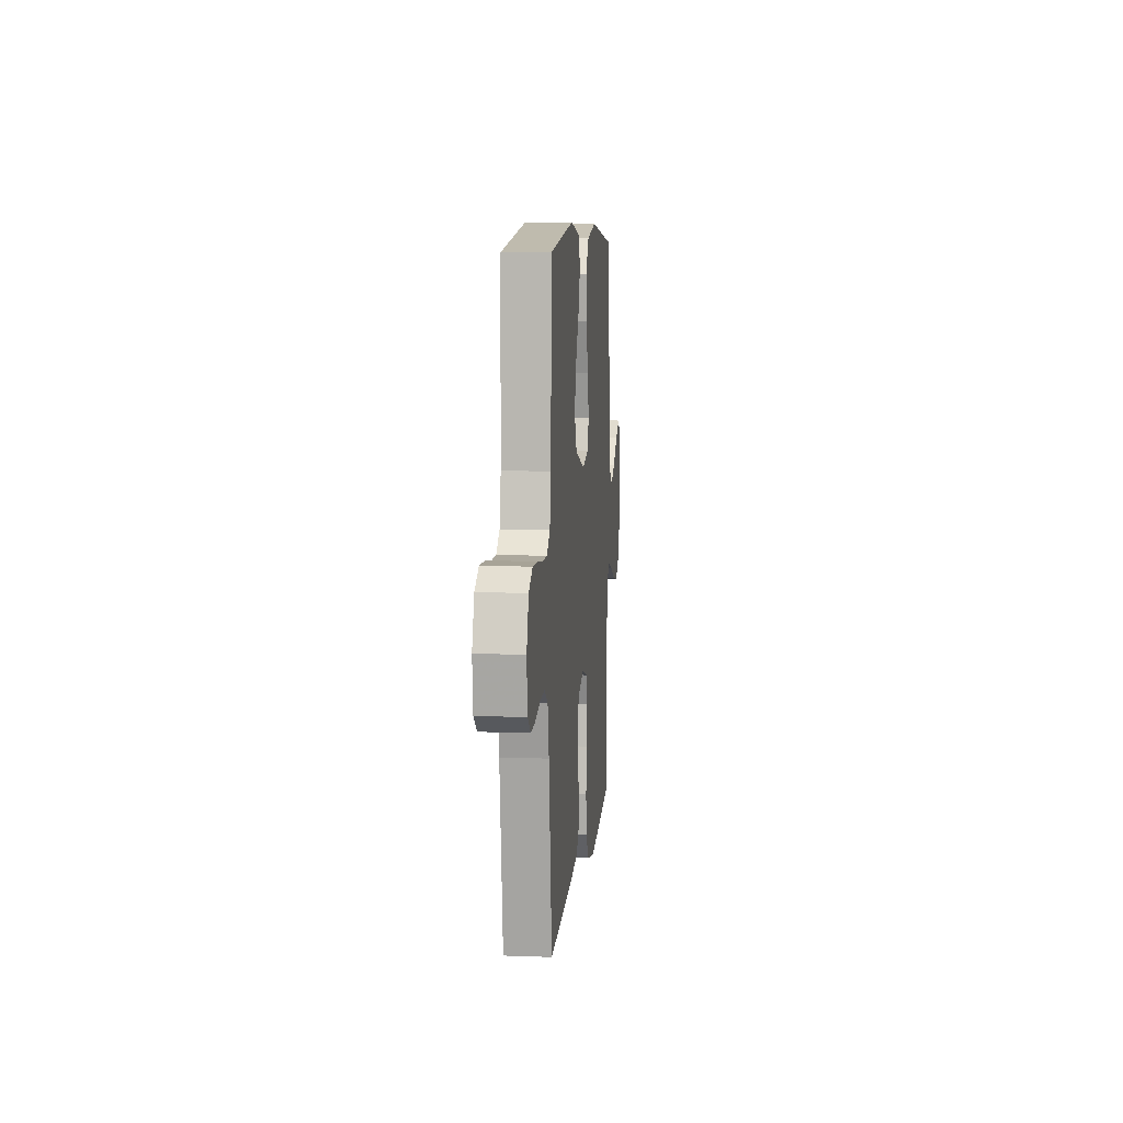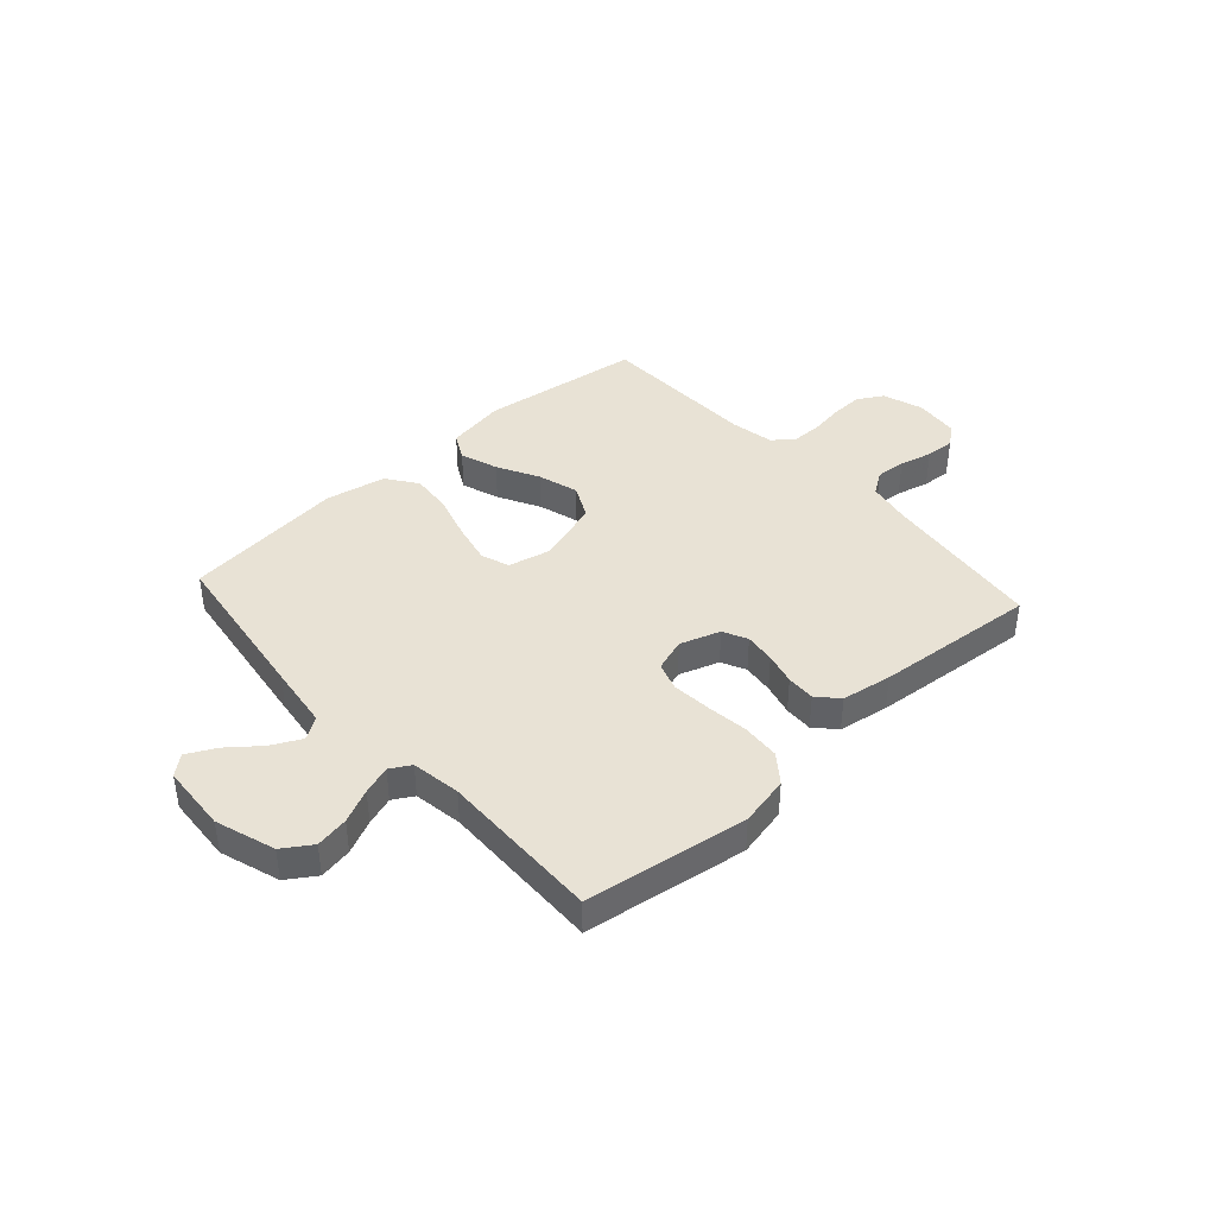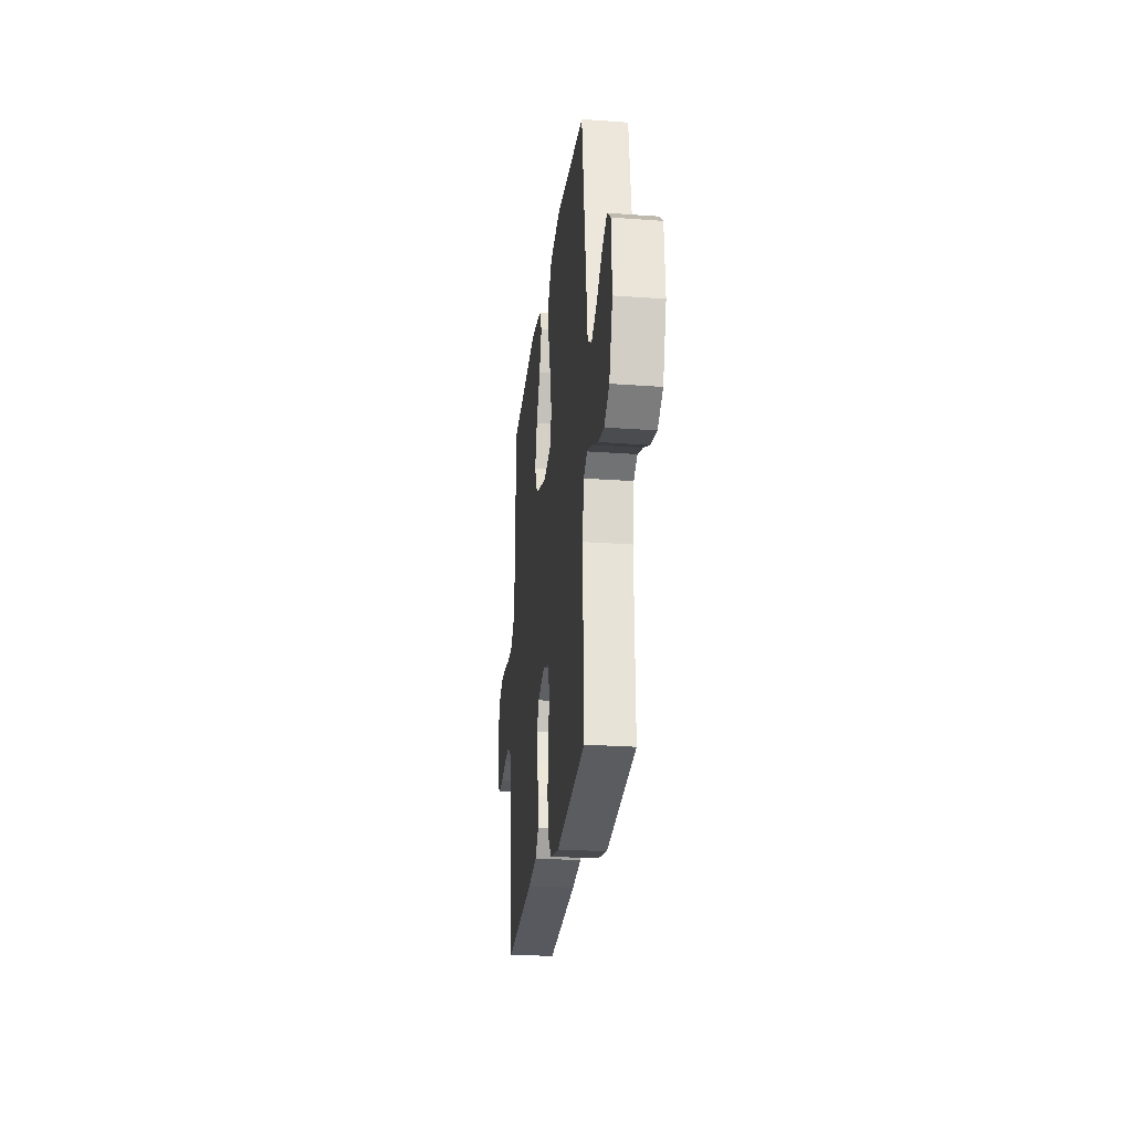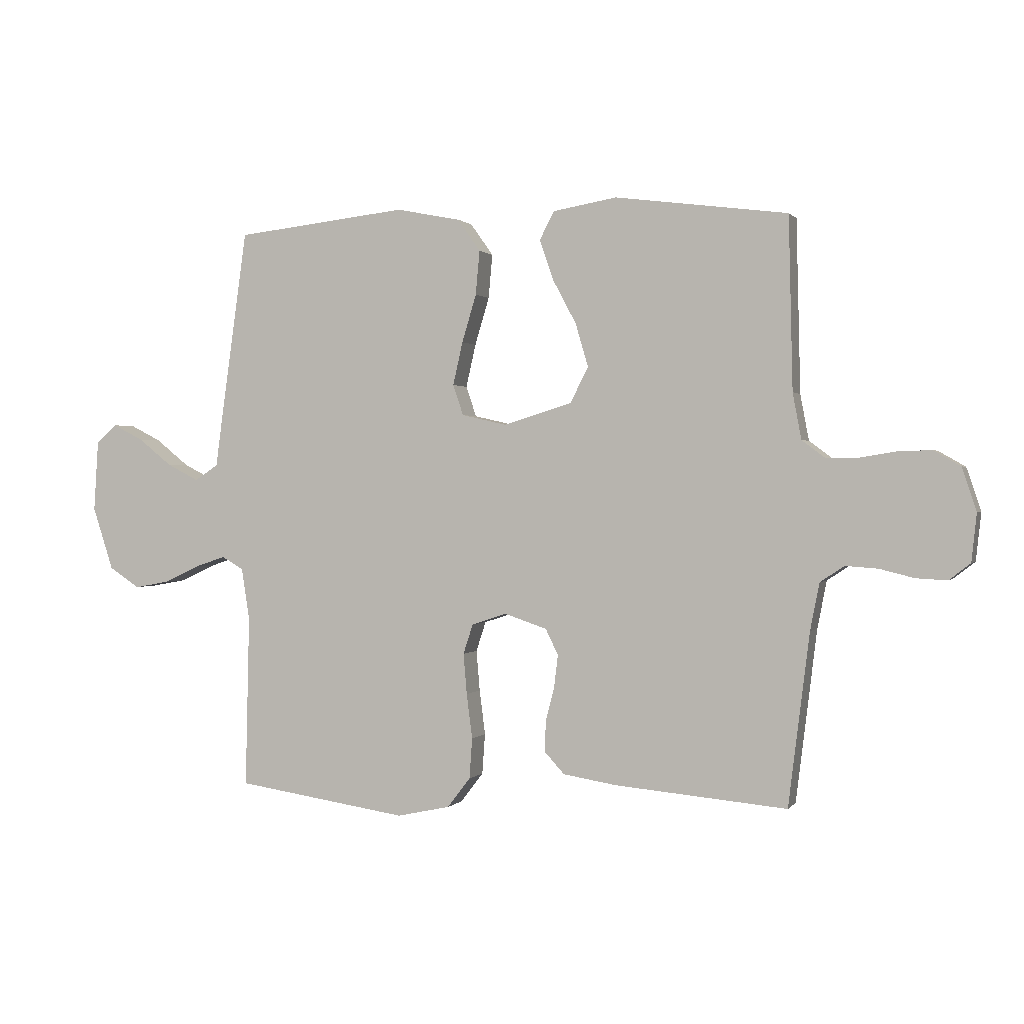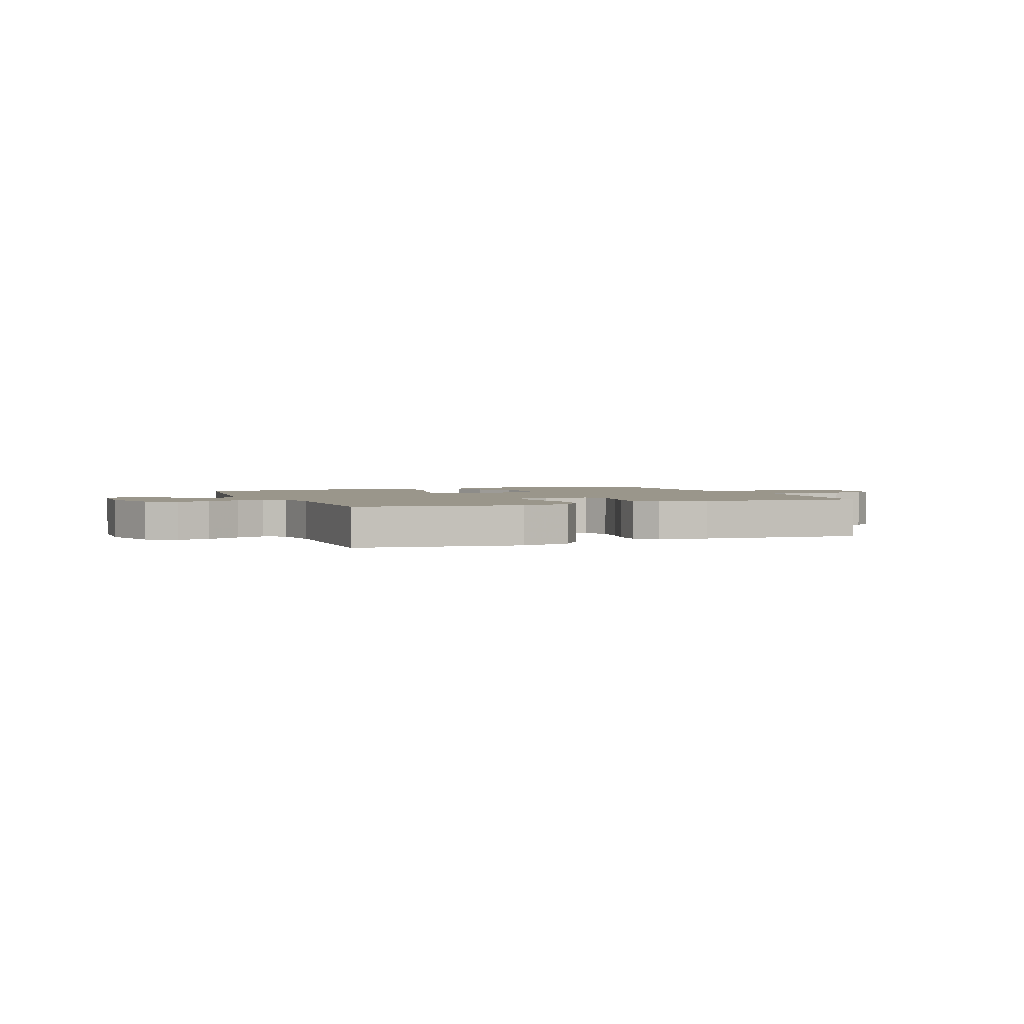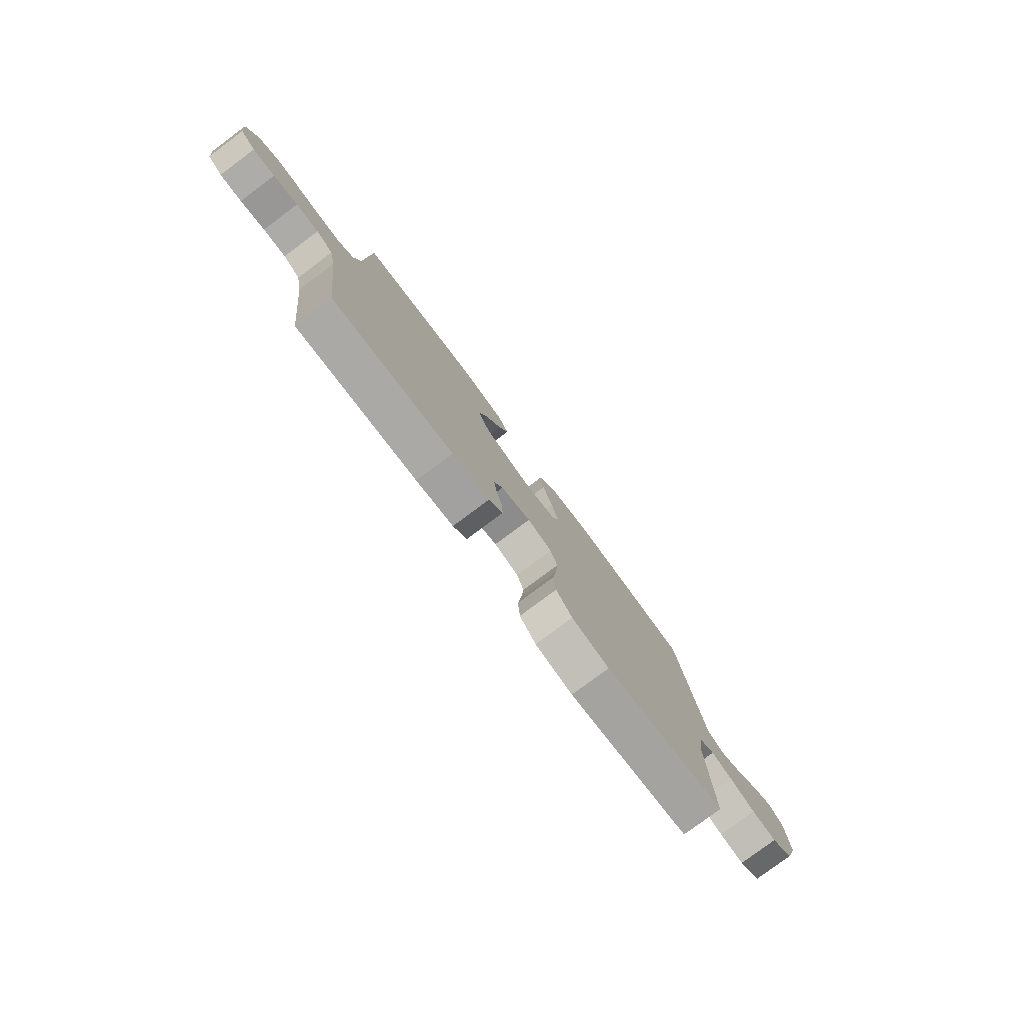
<metadata>
{"format":"obj","ext":"obj","renderer":"f3d","projection":"perspective","resolution":1024,"background":"white","views":[{"elev":8.6,"azim":-84.4,"up":"+Z"},{"elev":40.8,"azim":137.9,"up":"+Y"},{"elev":-25.3,"azim":83.3,"up":"+Z"},{"elev":0.7,"azim":-161.8,"up":"+Z"},{"elev":2.3,"azim":157.7,"up":"+Y"},{"elev":-79.2,"azim":-53.3,"up":"+Z"}]}
</metadata>
<code>
v -0.5 0.07 -0.5
v -0.537 0.07 -0.2
v -0.553 0.07 -0.118
v -0.595 0.07 -0.09
v -0.651 0.07 -0.094
v -0.711 0.07 -0.109
v -0.765 0.07 -0.112
v -0.802 0.07 -0.083
v -0.811 0.07 0
v -0.786 0.07 0.075
v -0.739 0.07 0.102
v -0.68 0.07 0.1
v -0.618 0.07 0.09
v -0.562 0.07 0.09
v -0.522 0.07 0.12
v -0.507 0.07 0.2
v -0.5 0.07 0.5
v -0.2 0.07 0.539
v -0.089 0.07 0.52
v -0.063 0.07 0.471
v -0.087 0.07 0.401
v -0.128 0.07 0.324
v -0.15 0.07 0.249
v -0.119 0.07 0.187
v 0 0.07 0.15
v 0.079 0.07 0.168
v 0.097 0.07 0.221
v 0.08 0.07 0.296
v 0.055 0.07 0.379
v 0.048 0.07 0.456
v 0.088 0.07 0.512
v 0.2 0.07 0.534
v 0.5 0.07 0.5
v 0.542 0.07 0.2
v 0.558 0.07 0.081
v 0.599 0.07 0.054
v 0.654 0.07 0.082
v 0.713 0.07 0.129
v 0.766 0.07 0.156
v 0.802 0.07 0.125
v 0.81 0.07 0
v 0.774 0.07 -0.11
v 0.721 0.07 -0.145
v 0.66 0.07 -0.134
v 0.598 0.07 -0.105
v 0.545 0.07 -0.087
v 0.507 0.07 -0.109
v 0.493 0.07 -0.2
v 0.5 0.07 -0.5
v 0.2 0.07 -0.545
v 0.107 0.07 -0.525
v 0.067 0.07 -0.473
v 0.062 0.07 -0.402
v 0.072 0.07 -0.324
v 0.078 0.07 -0.253
v 0.061 0.07 -0.201
v 0 0.07 -0.181
v -0.074 0.07 -0.206
v -0.096 0.07 -0.251
v -0.089 0.07 -0.308
v -0.074 0.07 -0.367
v -0.072 0.07 -0.42
v -0.107 0.07 -0.458
v -0.2 0.07 -0.473
v -0.5 0 -0.5
v -0.537 0 -0.2
v -0.553 0 -0.118
v -0.595 0 -0.09
v -0.651 0 -0.094
v -0.711 0 -0.109
v -0.765 0 -0.112
v -0.802 0 -0.083
v -0.811 0 0
v -0.786 0 0.075
v -0.739 0 0.102
v -0.68 0 0.1
v -0.618 0 0.09
v -0.562 0 0.09
v -0.522 0 0.12
v -0.507 0 0.2
v -0.5 0 0.5
v -0.2 0 0.539
v -0.089 0 0.52
v -0.063 0 0.471
v -0.087 0 0.401
v -0.128 0 0.324
v -0.15 0 0.249
v -0.119 0 0.187
v 0 0 0.15
v 0.079 0 0.168
v 0.097 0 0.221
v 0.08 0 0.296
v 0.055 0 0.379
v 0.048 0 0.456
v 0.088 0 0.512
v 0.2 0 0.534
v 0.5 0 0.5
v 0.542 0 0.2
v 0.558 0 0.081
v 0.599 0 0.054
v 0.654 0 0.082
v 0.713 0 0.129
v 0.766 0 0.156
v 0.802 0 0.125
v 0.81 0 0
v 0.774 0 -0.11
v 0.721 0 -0.145
v 0.66 0 -0.134
v 0.598 0 -0.105
v 0.545 0 -0.087
v 0.507 0 -0.109
v 0.493 0 -0.2
v 0.5 0 -0.5
v 0.2 0 -0.545
v 0.107 0 -0.525
v 0.067 0 -0.473
v 0.062 0 -0.402
v 0.072 0 -0.324
v 0.078 0 -0.253
v 0.061 0 -0.201
v 0 0 -0.181
v -0.074 0 -0.206
v -0.096 0 -0.251
v -0.089 0 -0.308
v -0.074 0 -0.367
v -0.072 0 -0.42
v -0.107 0 -0.458
v -0.2 0 -0.473
f 64 1 2
f 63 64 2
f 62 63 2
f 61 62 2
f 60 61 2
f 59 60 2 3
f 58 59 3 4
f 57 58 4
f 52 53 54
f 51 52 54
f 50 51 54
f 49 50 54
f 48 49 54
f 47 48 54 55
f 46 47 55 56
f 43 44 45
f 42 43 45
f 41 42 45
f 40 41 45
f 39 40 45
f 38 39 45
f 37 38 45
f 36 37 45 46
f 46 56 57
f 36 46 57
f 35 36 57
f 33 34 35
f 32 33 35
f 31 32 35
f 30 31 35
f 29 30 35
f 28 29 35
f 20 21 22
f 19 20 22
f 18 19 22
f 17 18 22
f 16 17 22
f 15 16 22 23
f 14 15 23 24
f 11 12 13
f 10 11 13
f 9 10 13
f 8 9 13
f 7 8 13
f 6 7 13
f 5 6 13
f 4 5 13 14
f 14 24 25
f 4 14 25
f 57 4 25
f 27 28 35
f 26 27 35 57
f 25 26 57
f 66 65 128
f 66 128 127
f 66 127 126
f 66 126 125
f 66 125 124
f 67 66 124 123
f 68 67 123 122
f 68 122 121
f 118 117 116
f 118 116 115
f 118 115 114
f 118 114 113
f 118 113 112
f 119 118 112 111
f 120 119 111 110
f 109 108 107
f 109 107 106
f 109 106 105
f 109 105 104
f 109 104 103
f 109 103 102
f 109 102 101
f 110 109 101 100
f 121 120 110
f 121 110 100
f 121 100 99
f 99 98 97
f 99 97 96
f 99 96 95
f 99 95 94
f 99 94 93
f 99 93 92
f 86 85 84
f 86 84 83
f 86 83 82
f 86 82 81
f 86 81 80
f 87 86 80 79
f 88 87 79 78
f 77 76 75
f 77 75 74
f 77 74 73
f 77 73 72
f 77 72 71
f 77 71 70
f 77 70 69
f 78 77 69 68
f 89 88 78
f 89 78 68
f 89 68 121
f 99 92 91
f 121 99 91 90
f 121 90 89
f 1 65 66 2
f 2 66 67 3
f 3 67 68 4
f 4 68 69 5
f 5 69 70 6
f 6 70 71 7
f 7 71 72 8
f 8 72 73 9
f 9 73 74 10
f 10 74 75 11
f 11 75 76 12
f 12 76 77 13
f 13 77 78 14
f 14 78 79 15
f 15 79 80 16
f 16 80 81 17
f 17 81 82 18
f 18 82 83 19
f 19 83 84 20
f 20 84 85 21
f 21 85 86 22
f 22 86 87 23
f 23 87 88 24
f 24 88 89 25
f 25 89 90 26
f 26 90 91 27
f 27 91 92 28
f 28 92 93 29
f 29 93 94 30
f 30 94 95 31
f 31 95 96 32
f 32 96 97 33
f 33 97 98 34
f 34 98 99 35
f 35 99 100 36
f 36 100 101 37
f 37 101 102 38
f 38 102 103 39
f 39 103 104 40
f 40 104 105 41
f 41 105 106 42
f 42 106 107 43
f 43 107 108 44
f 44 108 109 45
f 45 109 110 46
f 46 110 111 47
f 47 111 112 48
f 48 112 113 49
f 49 113 114 50
f 50 114 115 51
f 51 115 116 52
f 52 116 117 53
f 53 117 118 54
f 54 118 119 55
f 55 119 120 56
f 56 120 121 57
f 57 121 122 58
f 58 122 123 59
f 59 123 124 60
f 60 124 125 61
f 61 125 126 62
f 62 126 127 63
f 63 127 128 64
f 64 128 65 1

</code>
